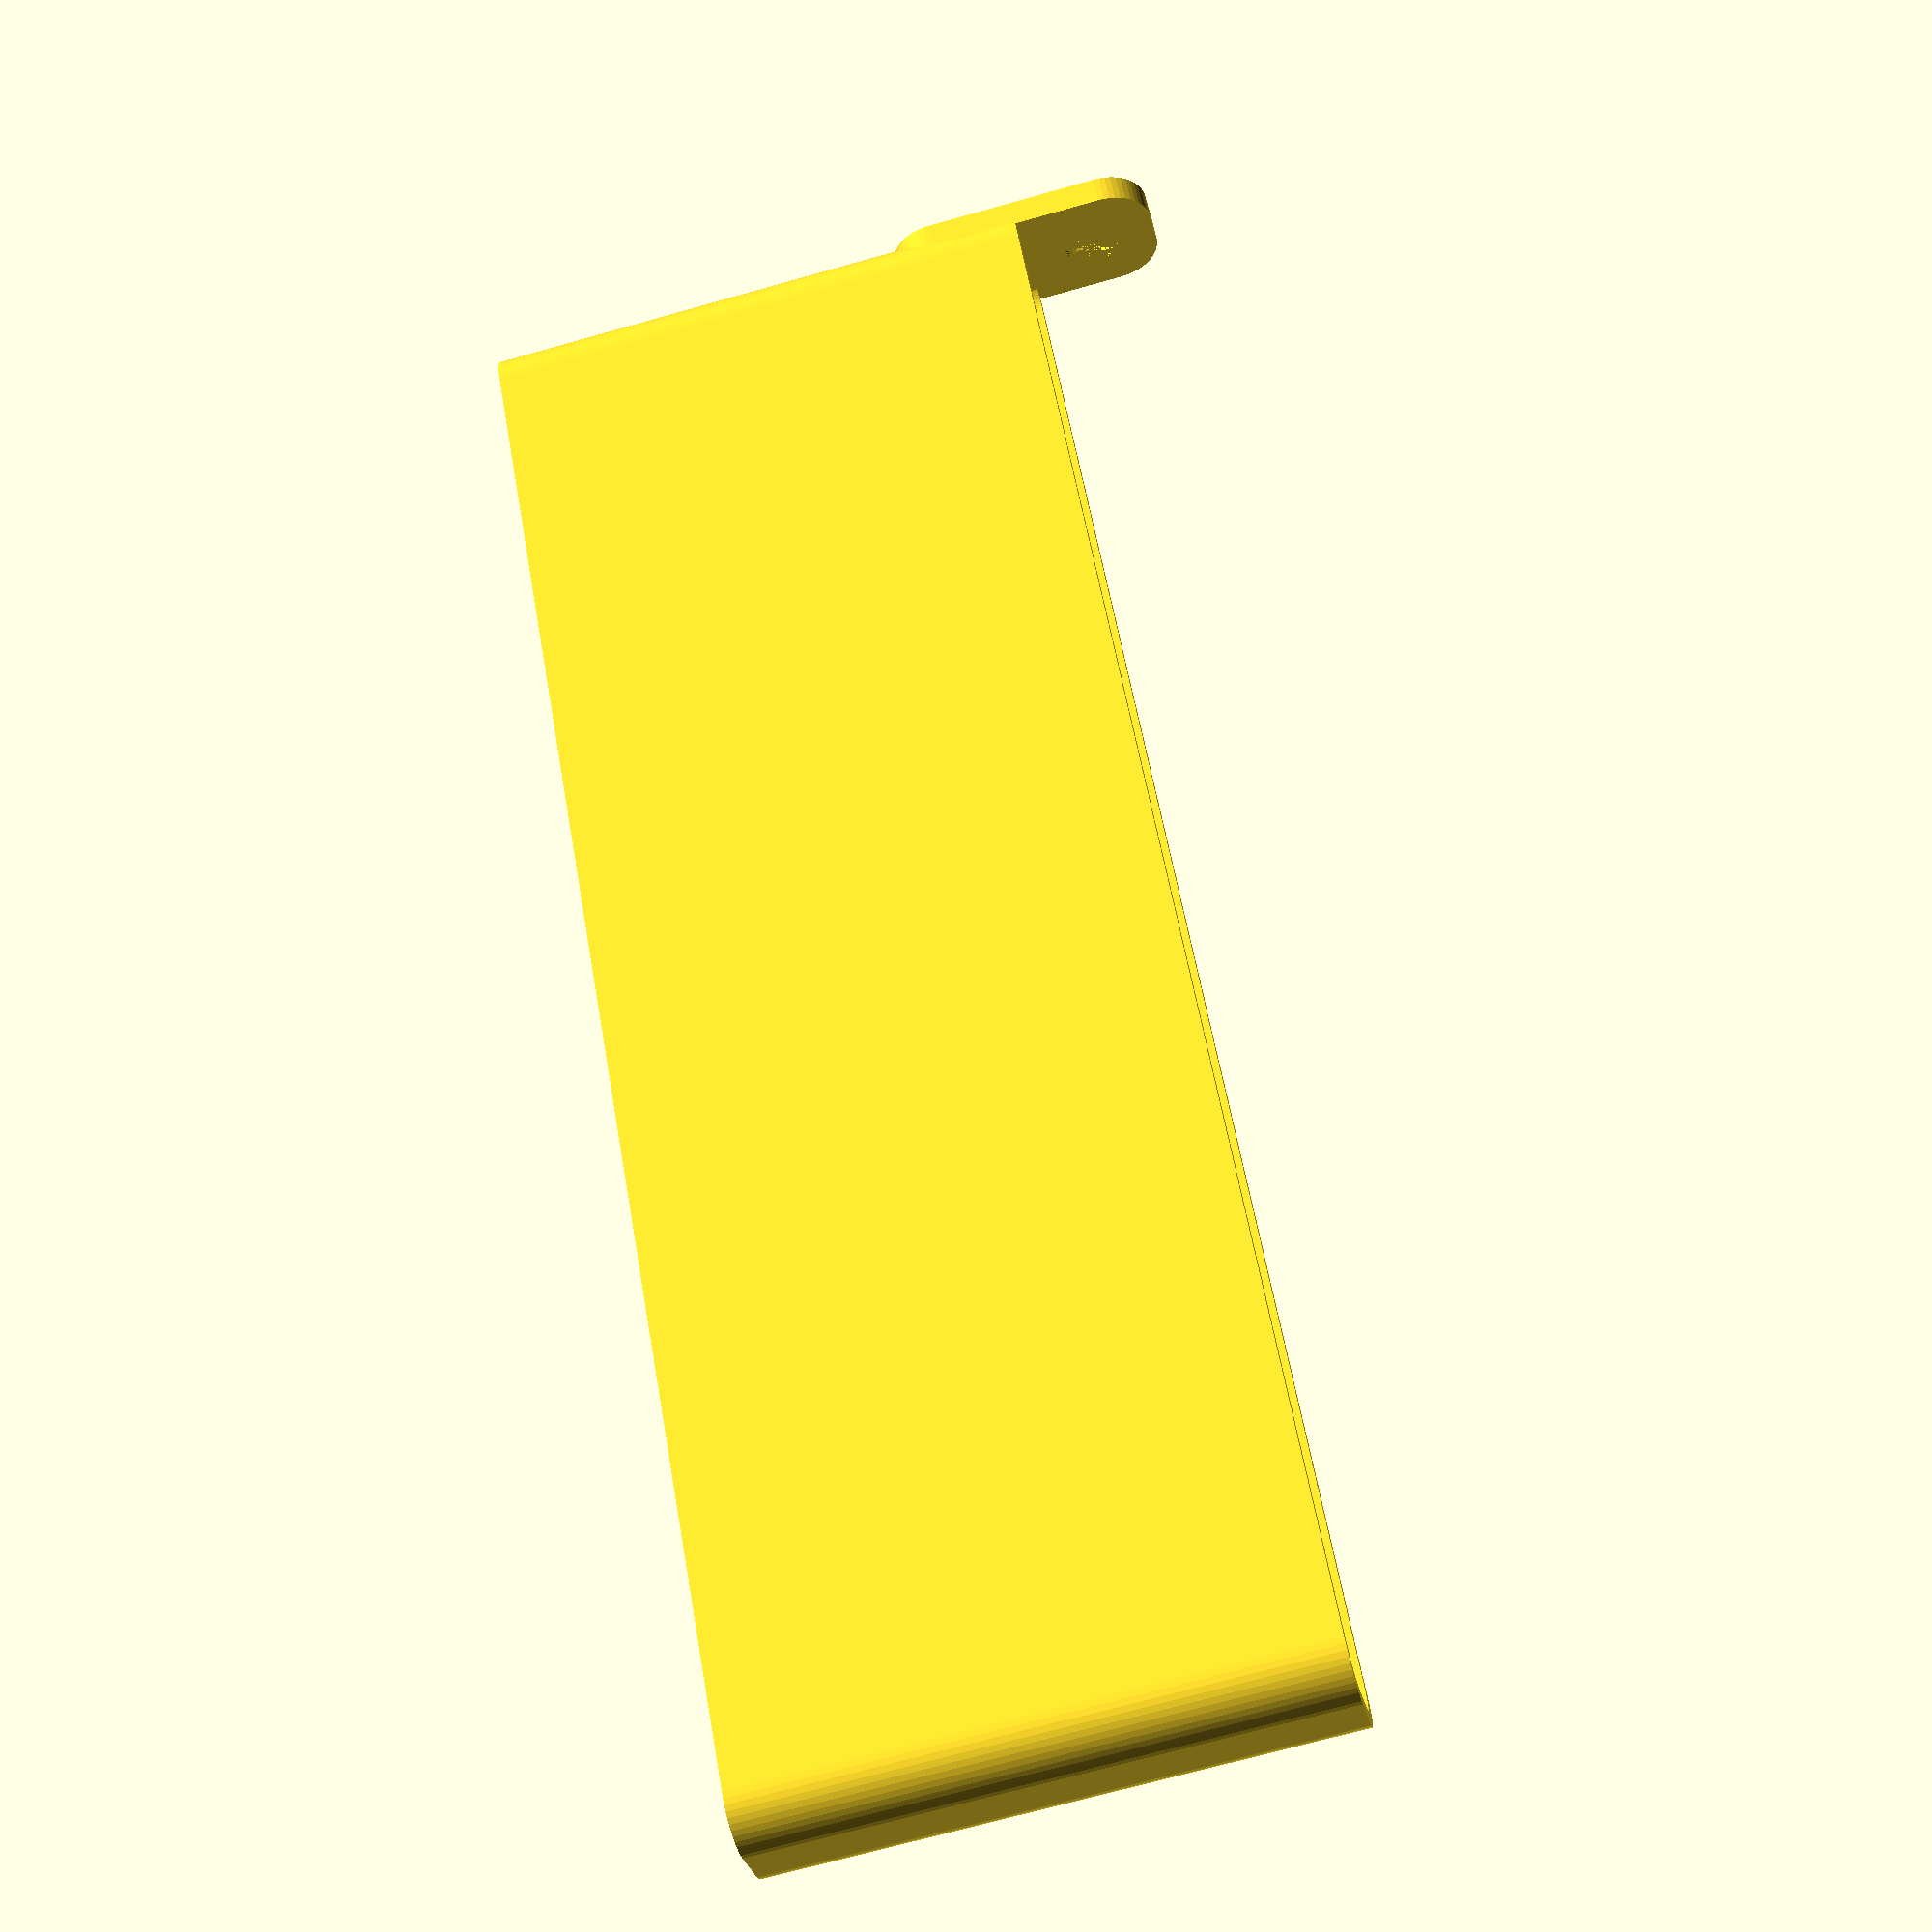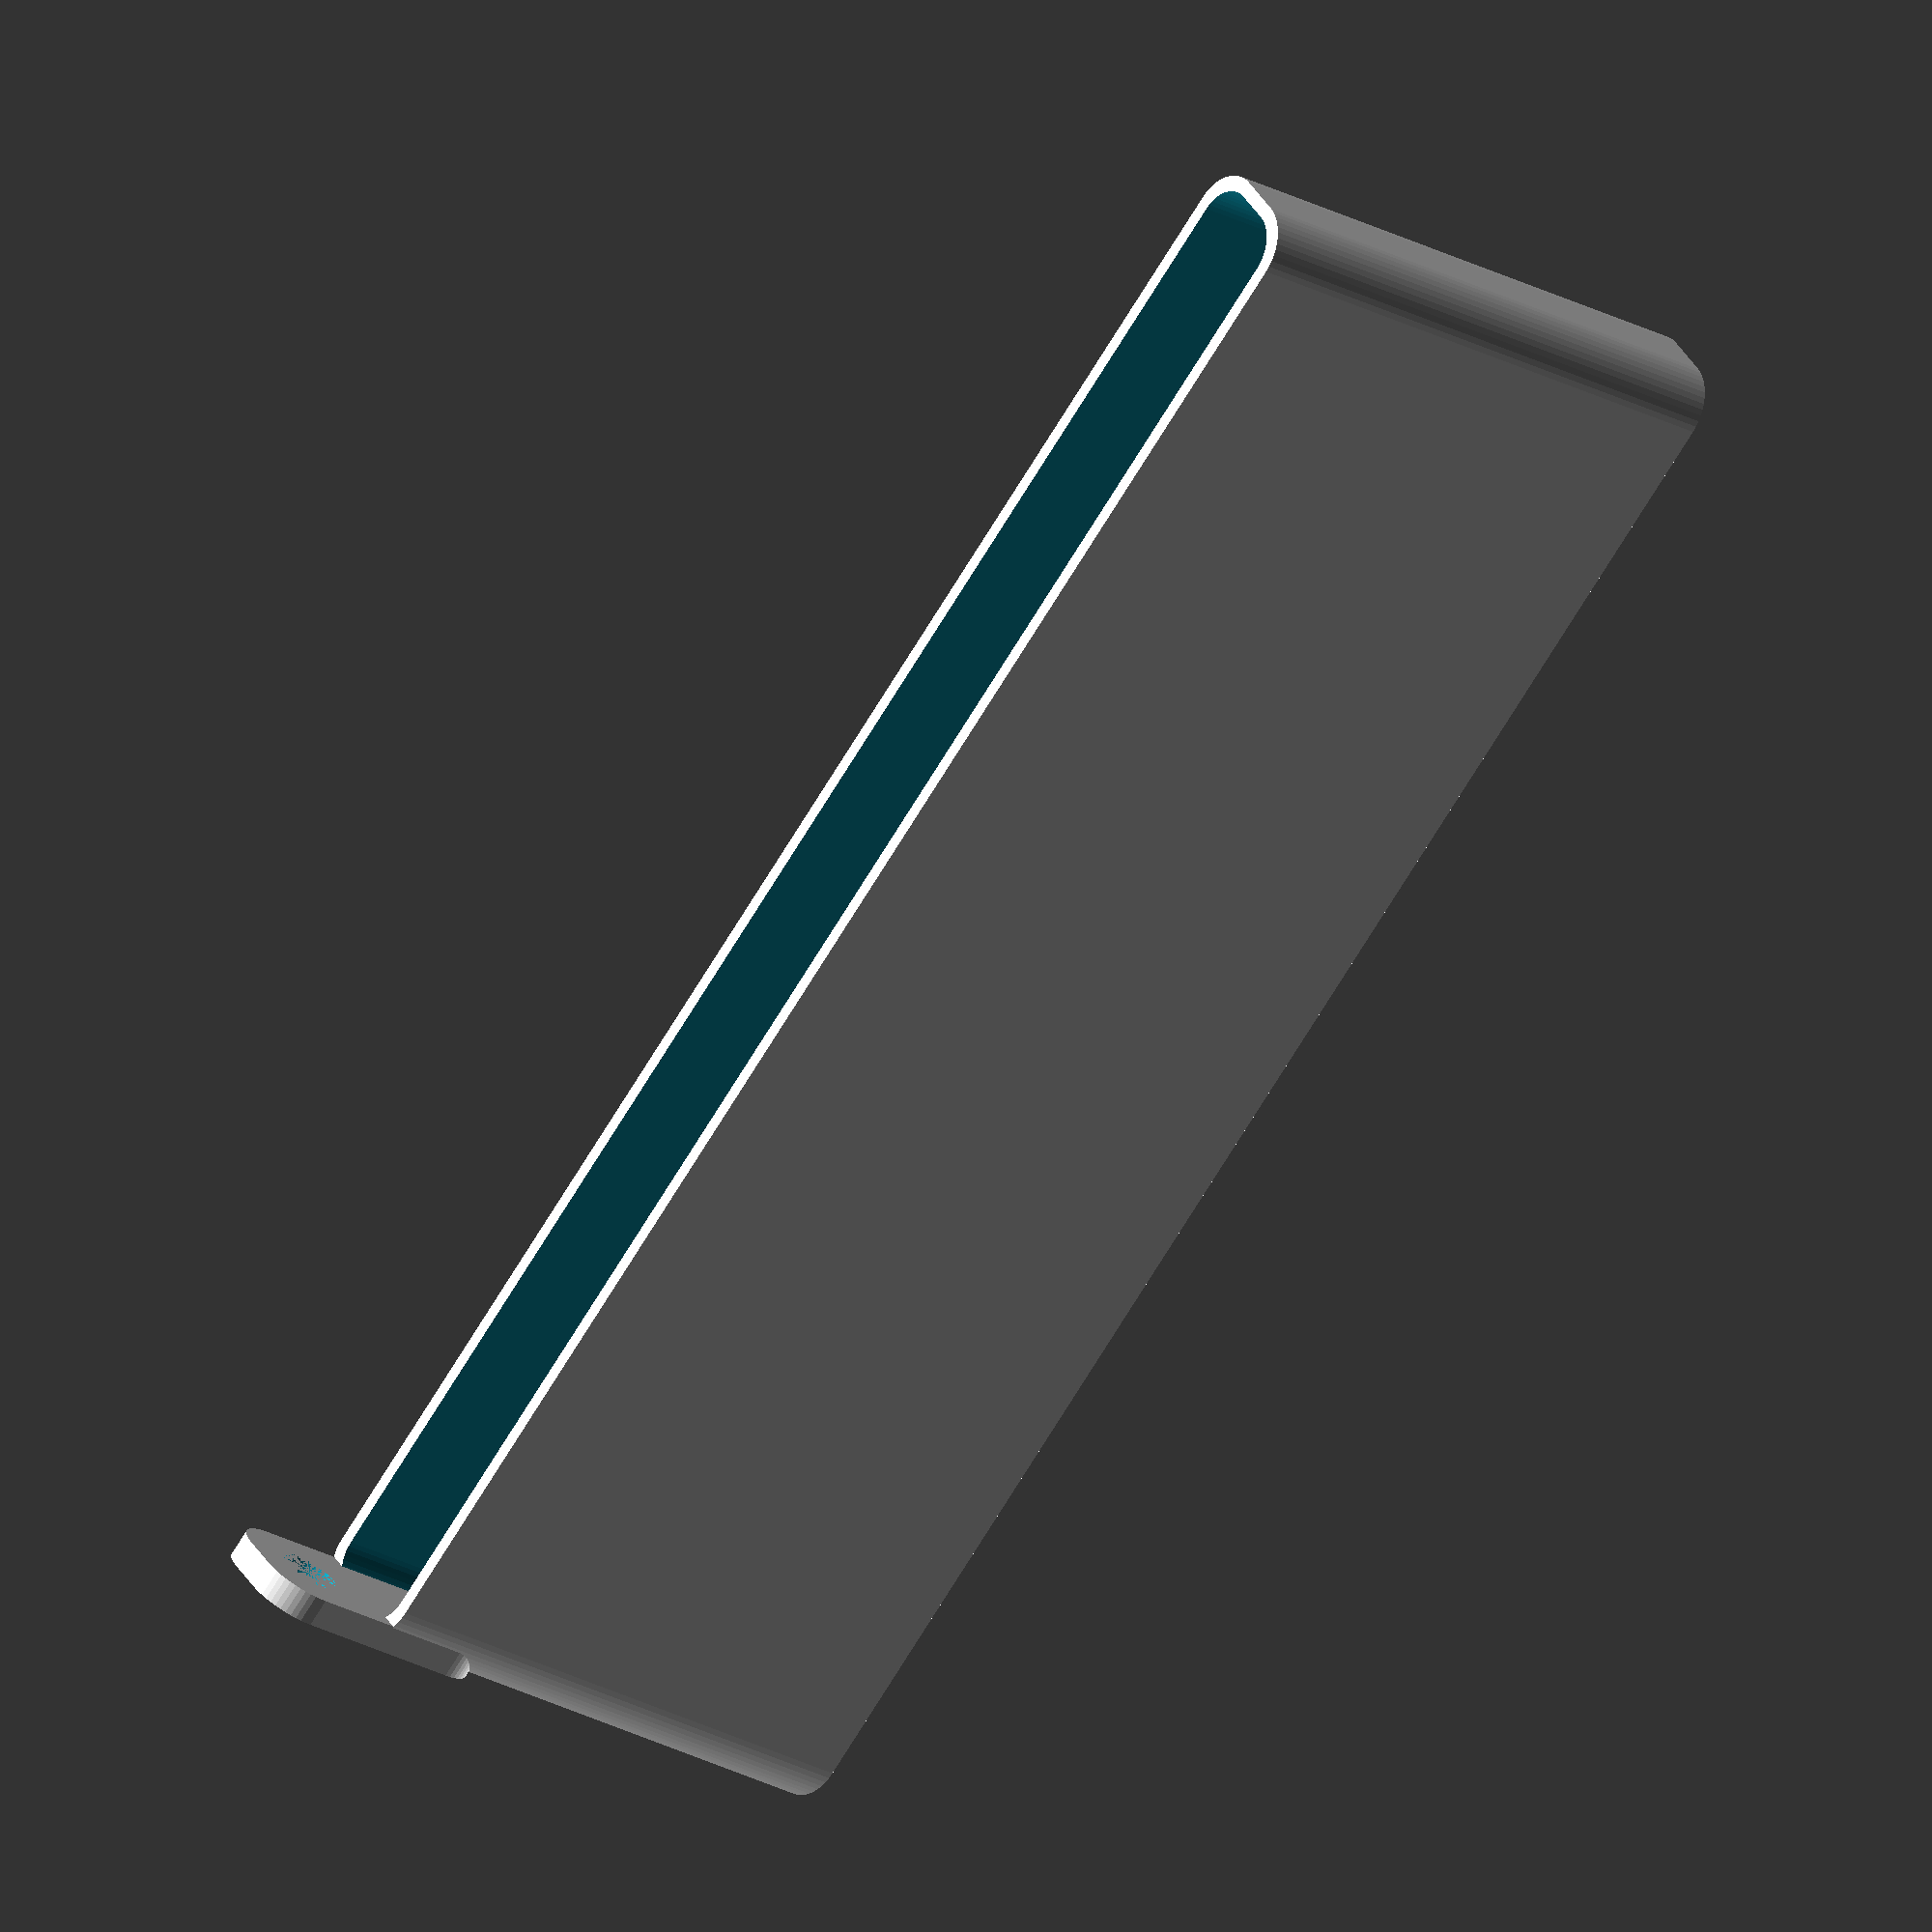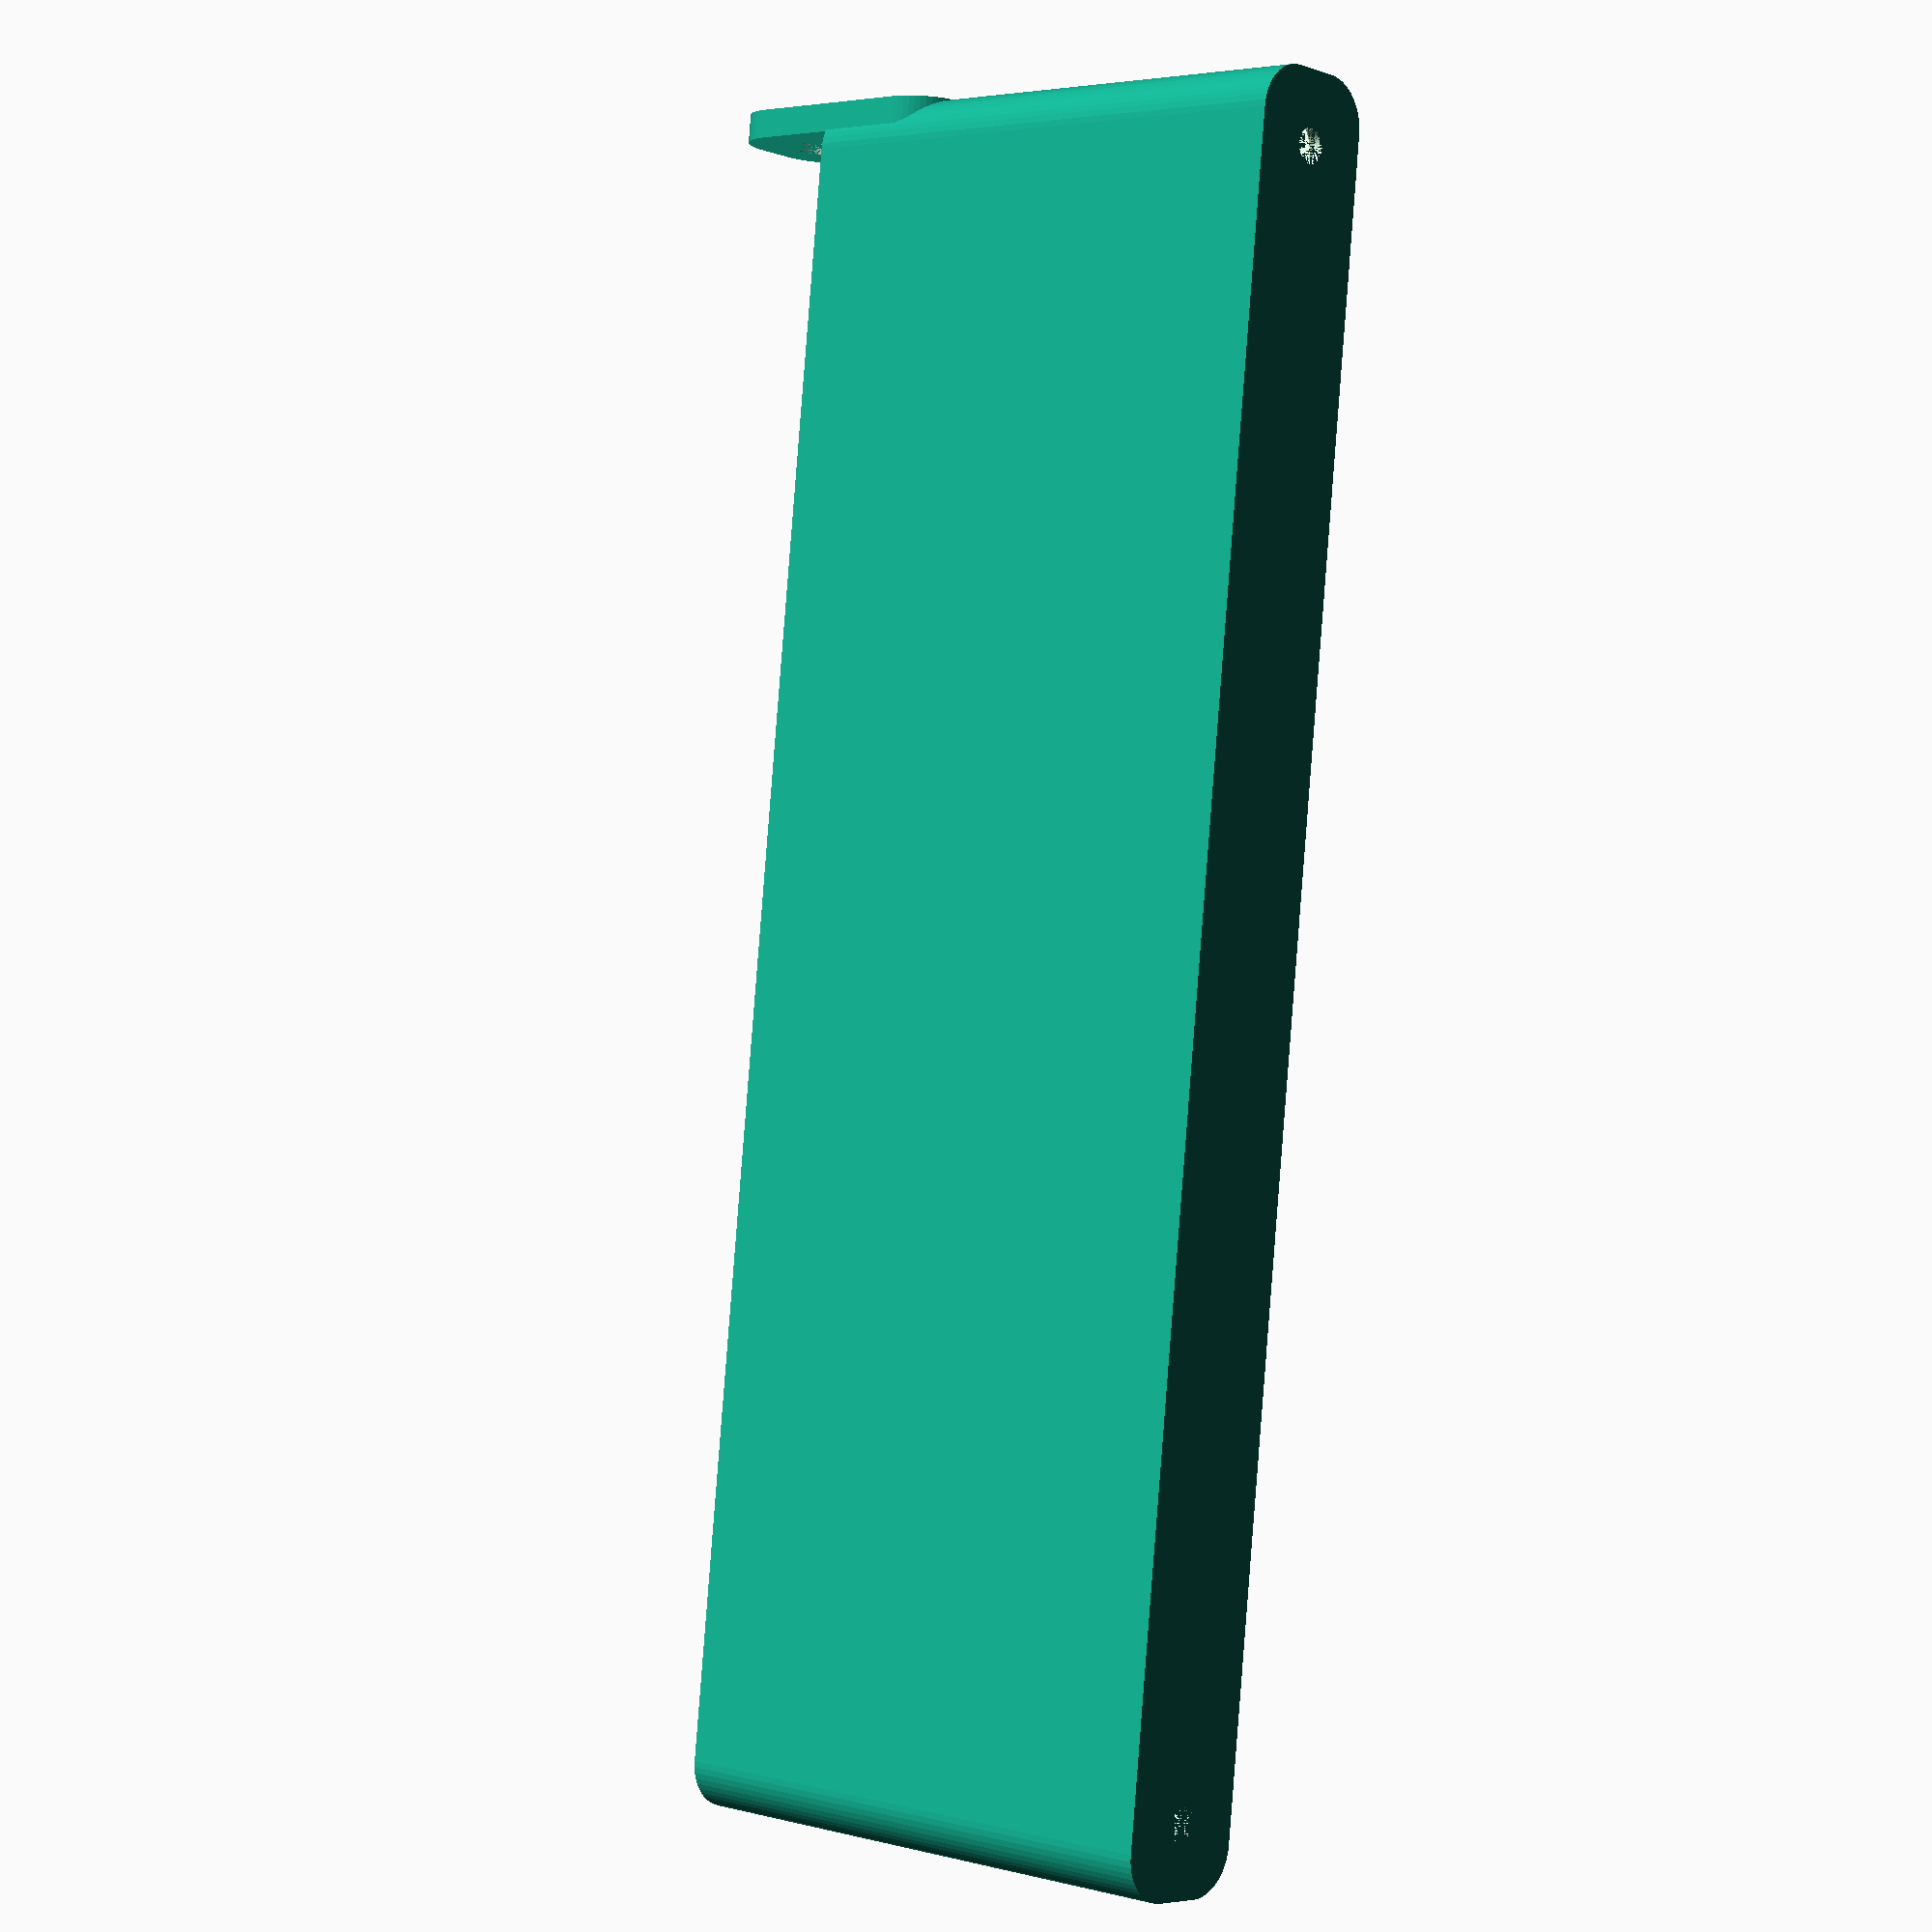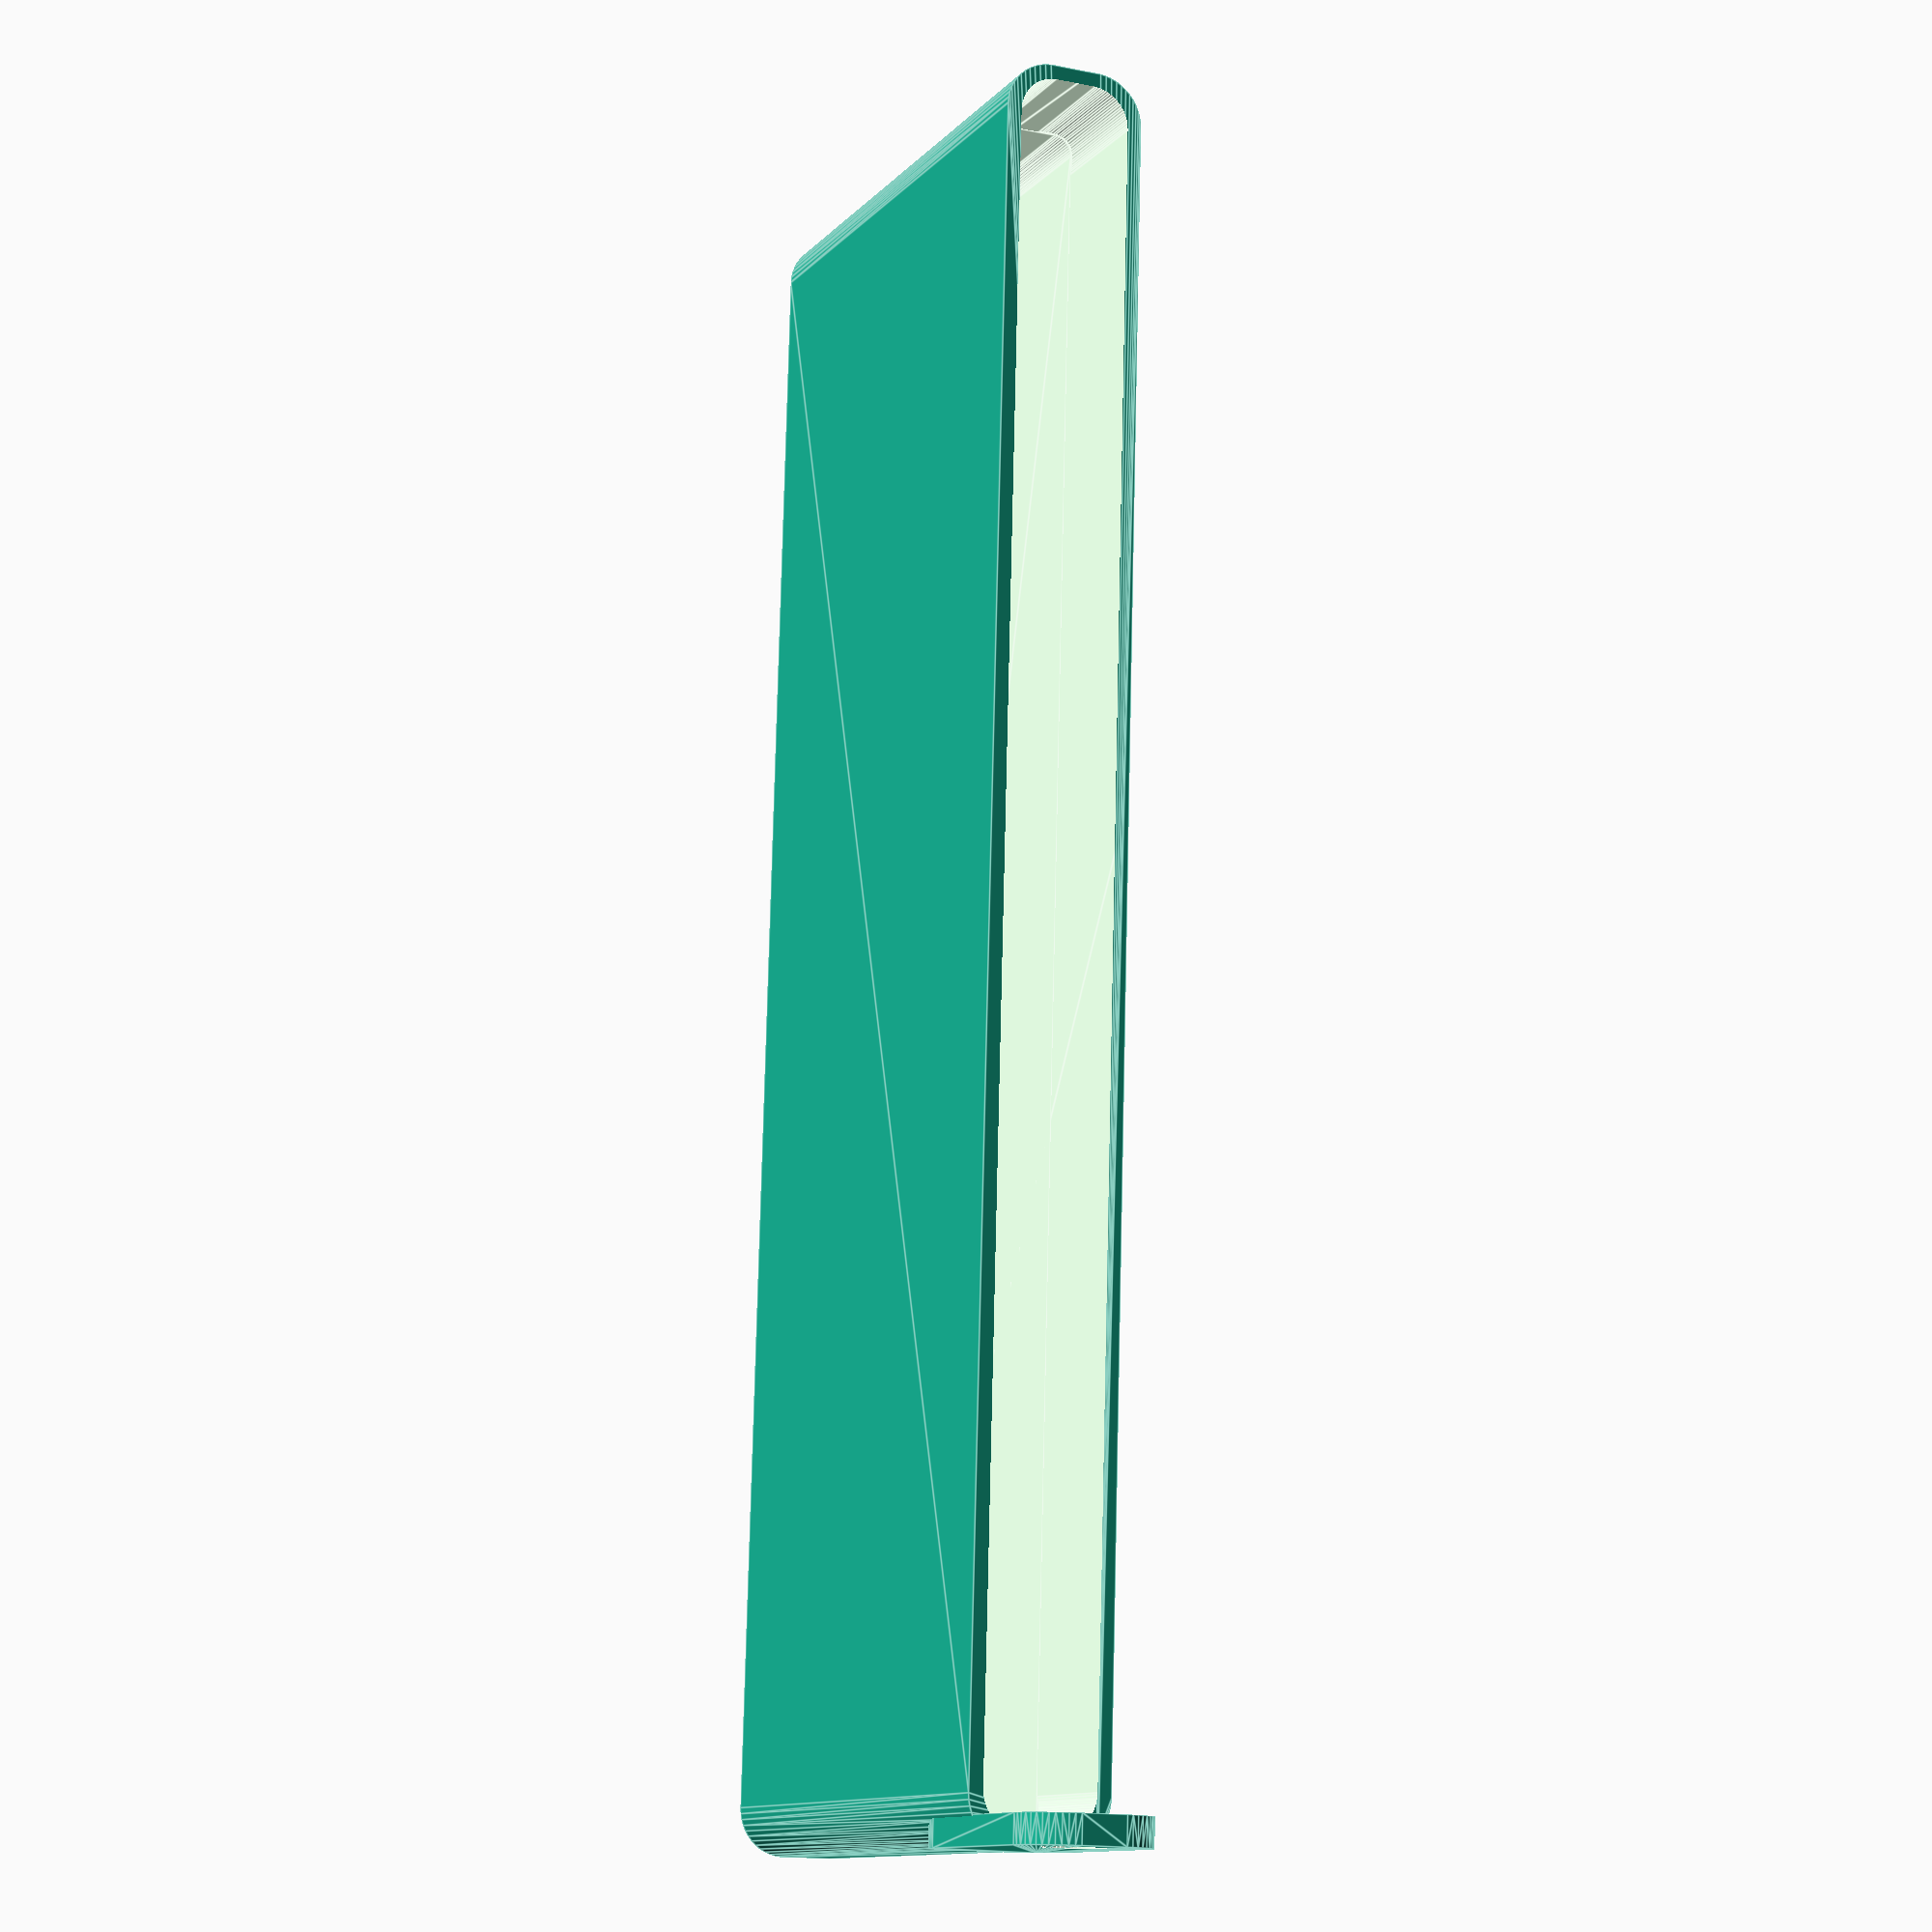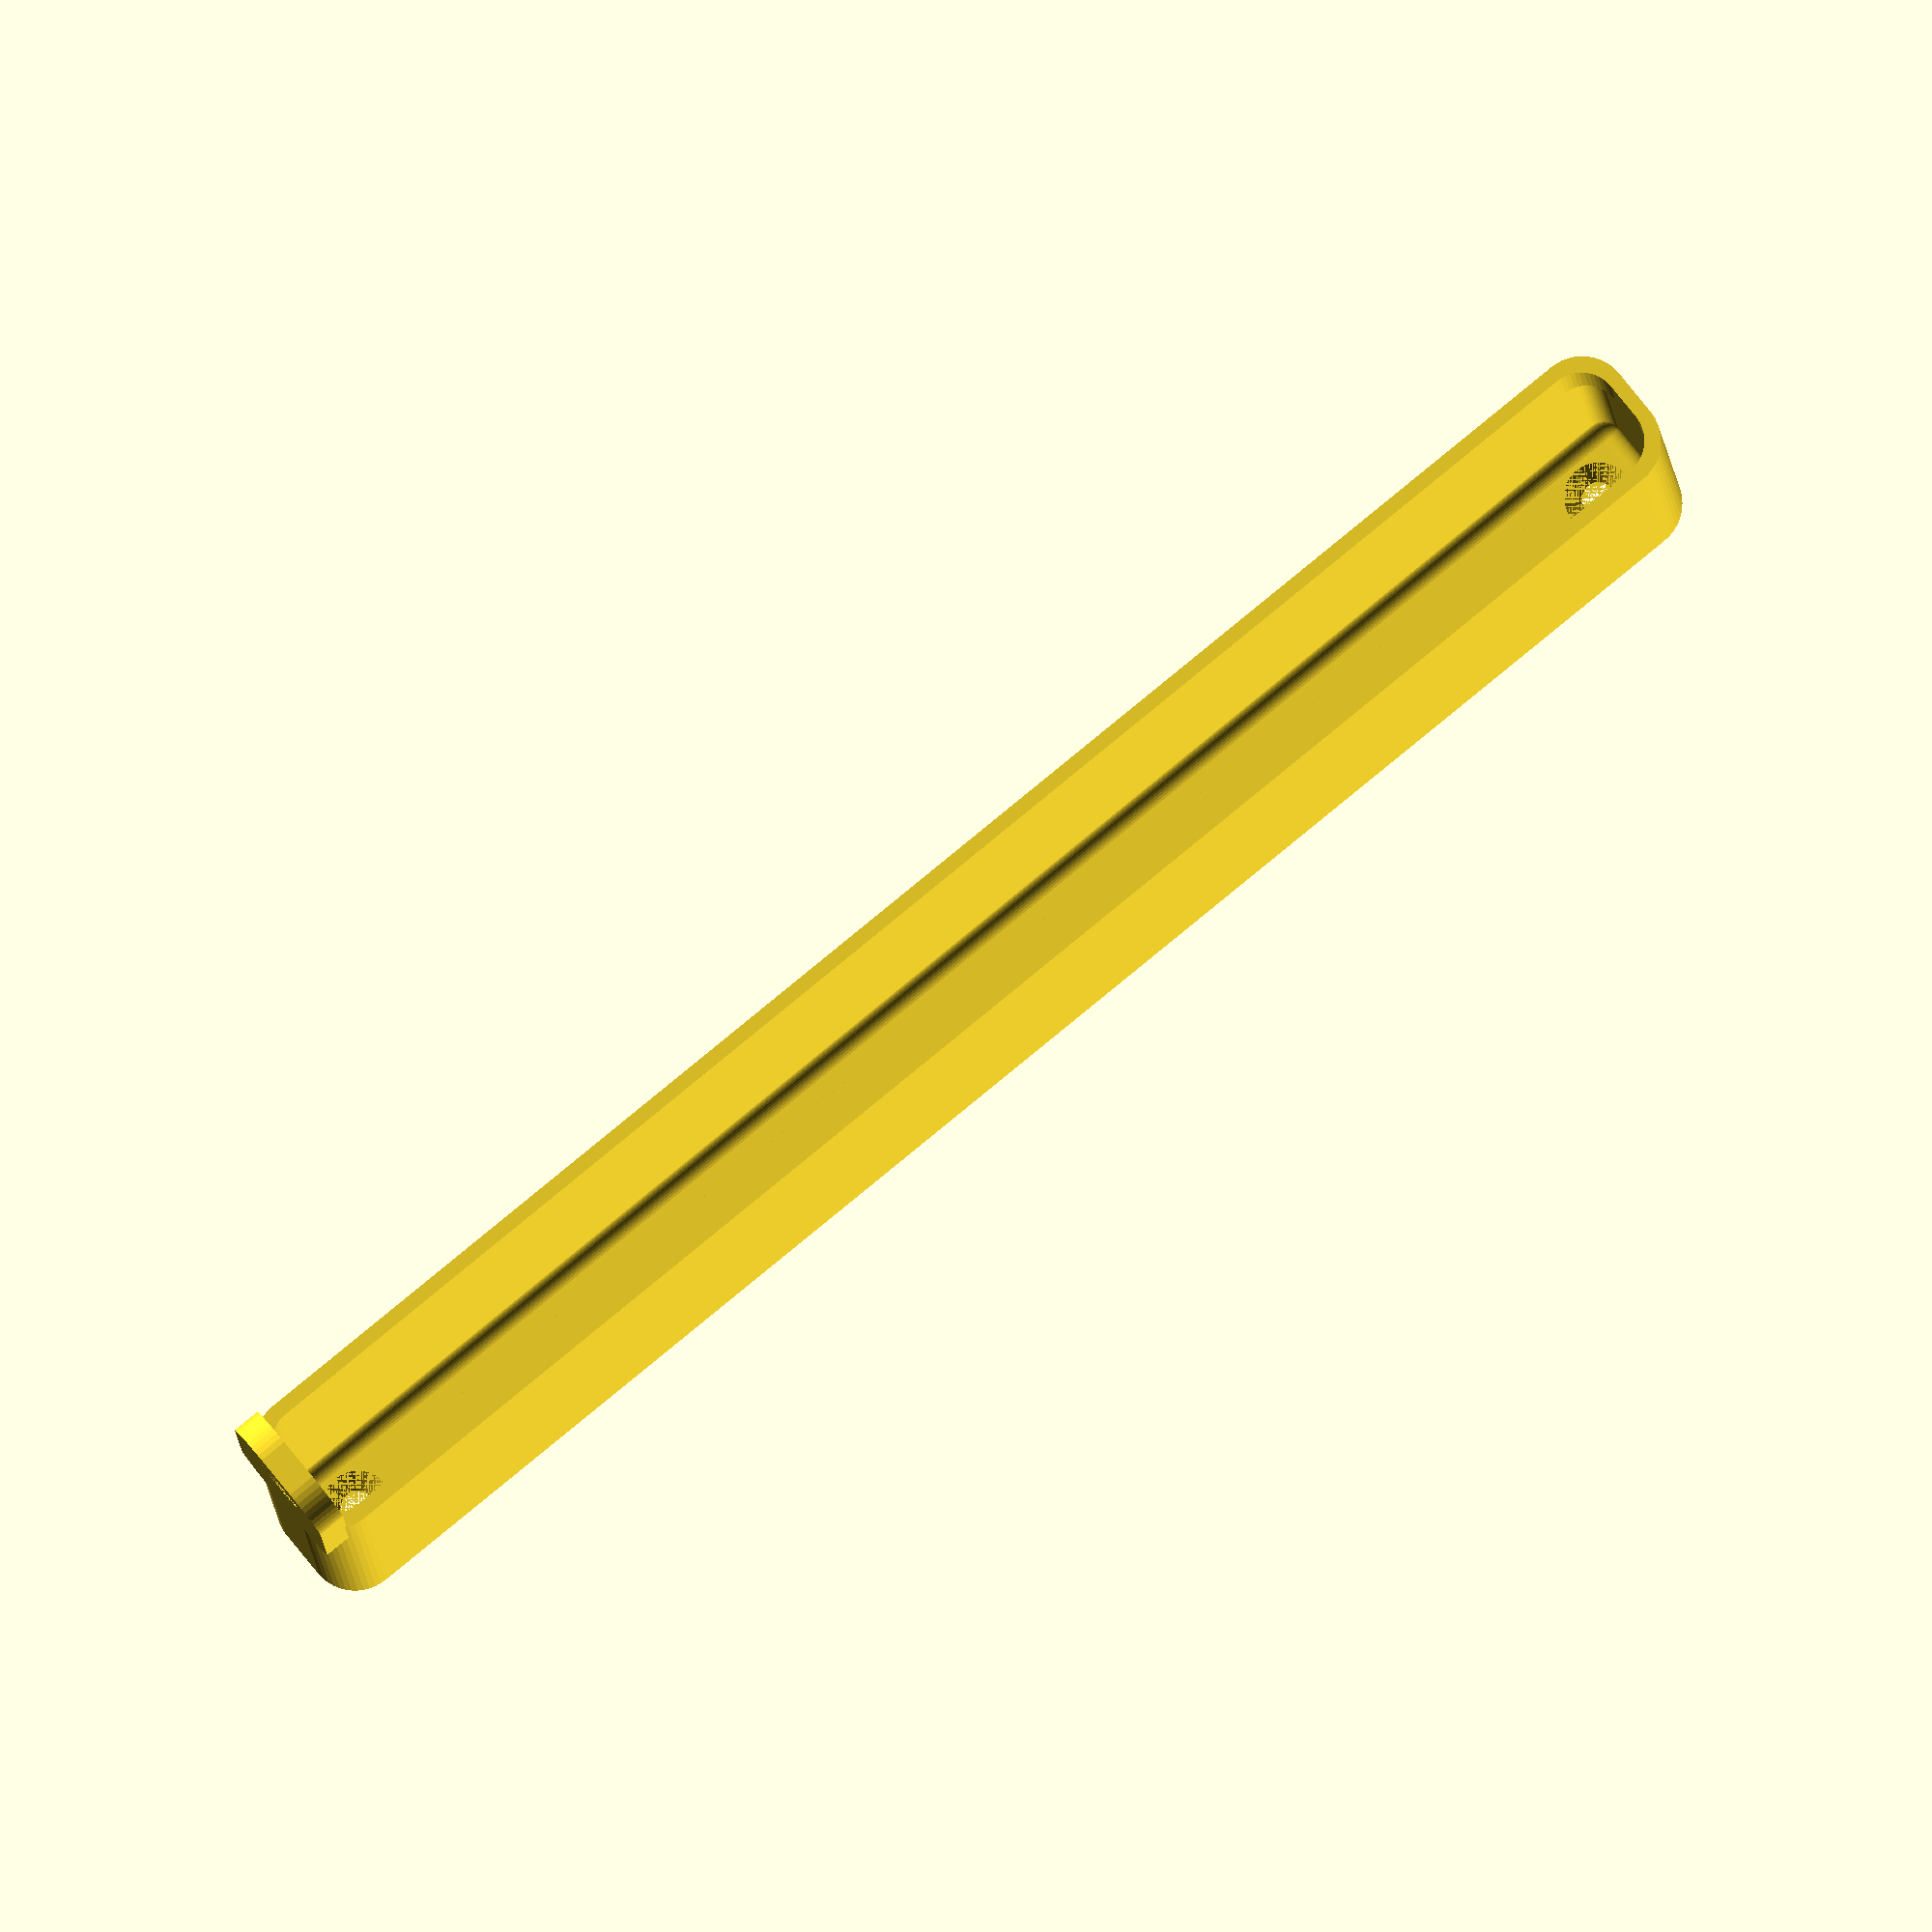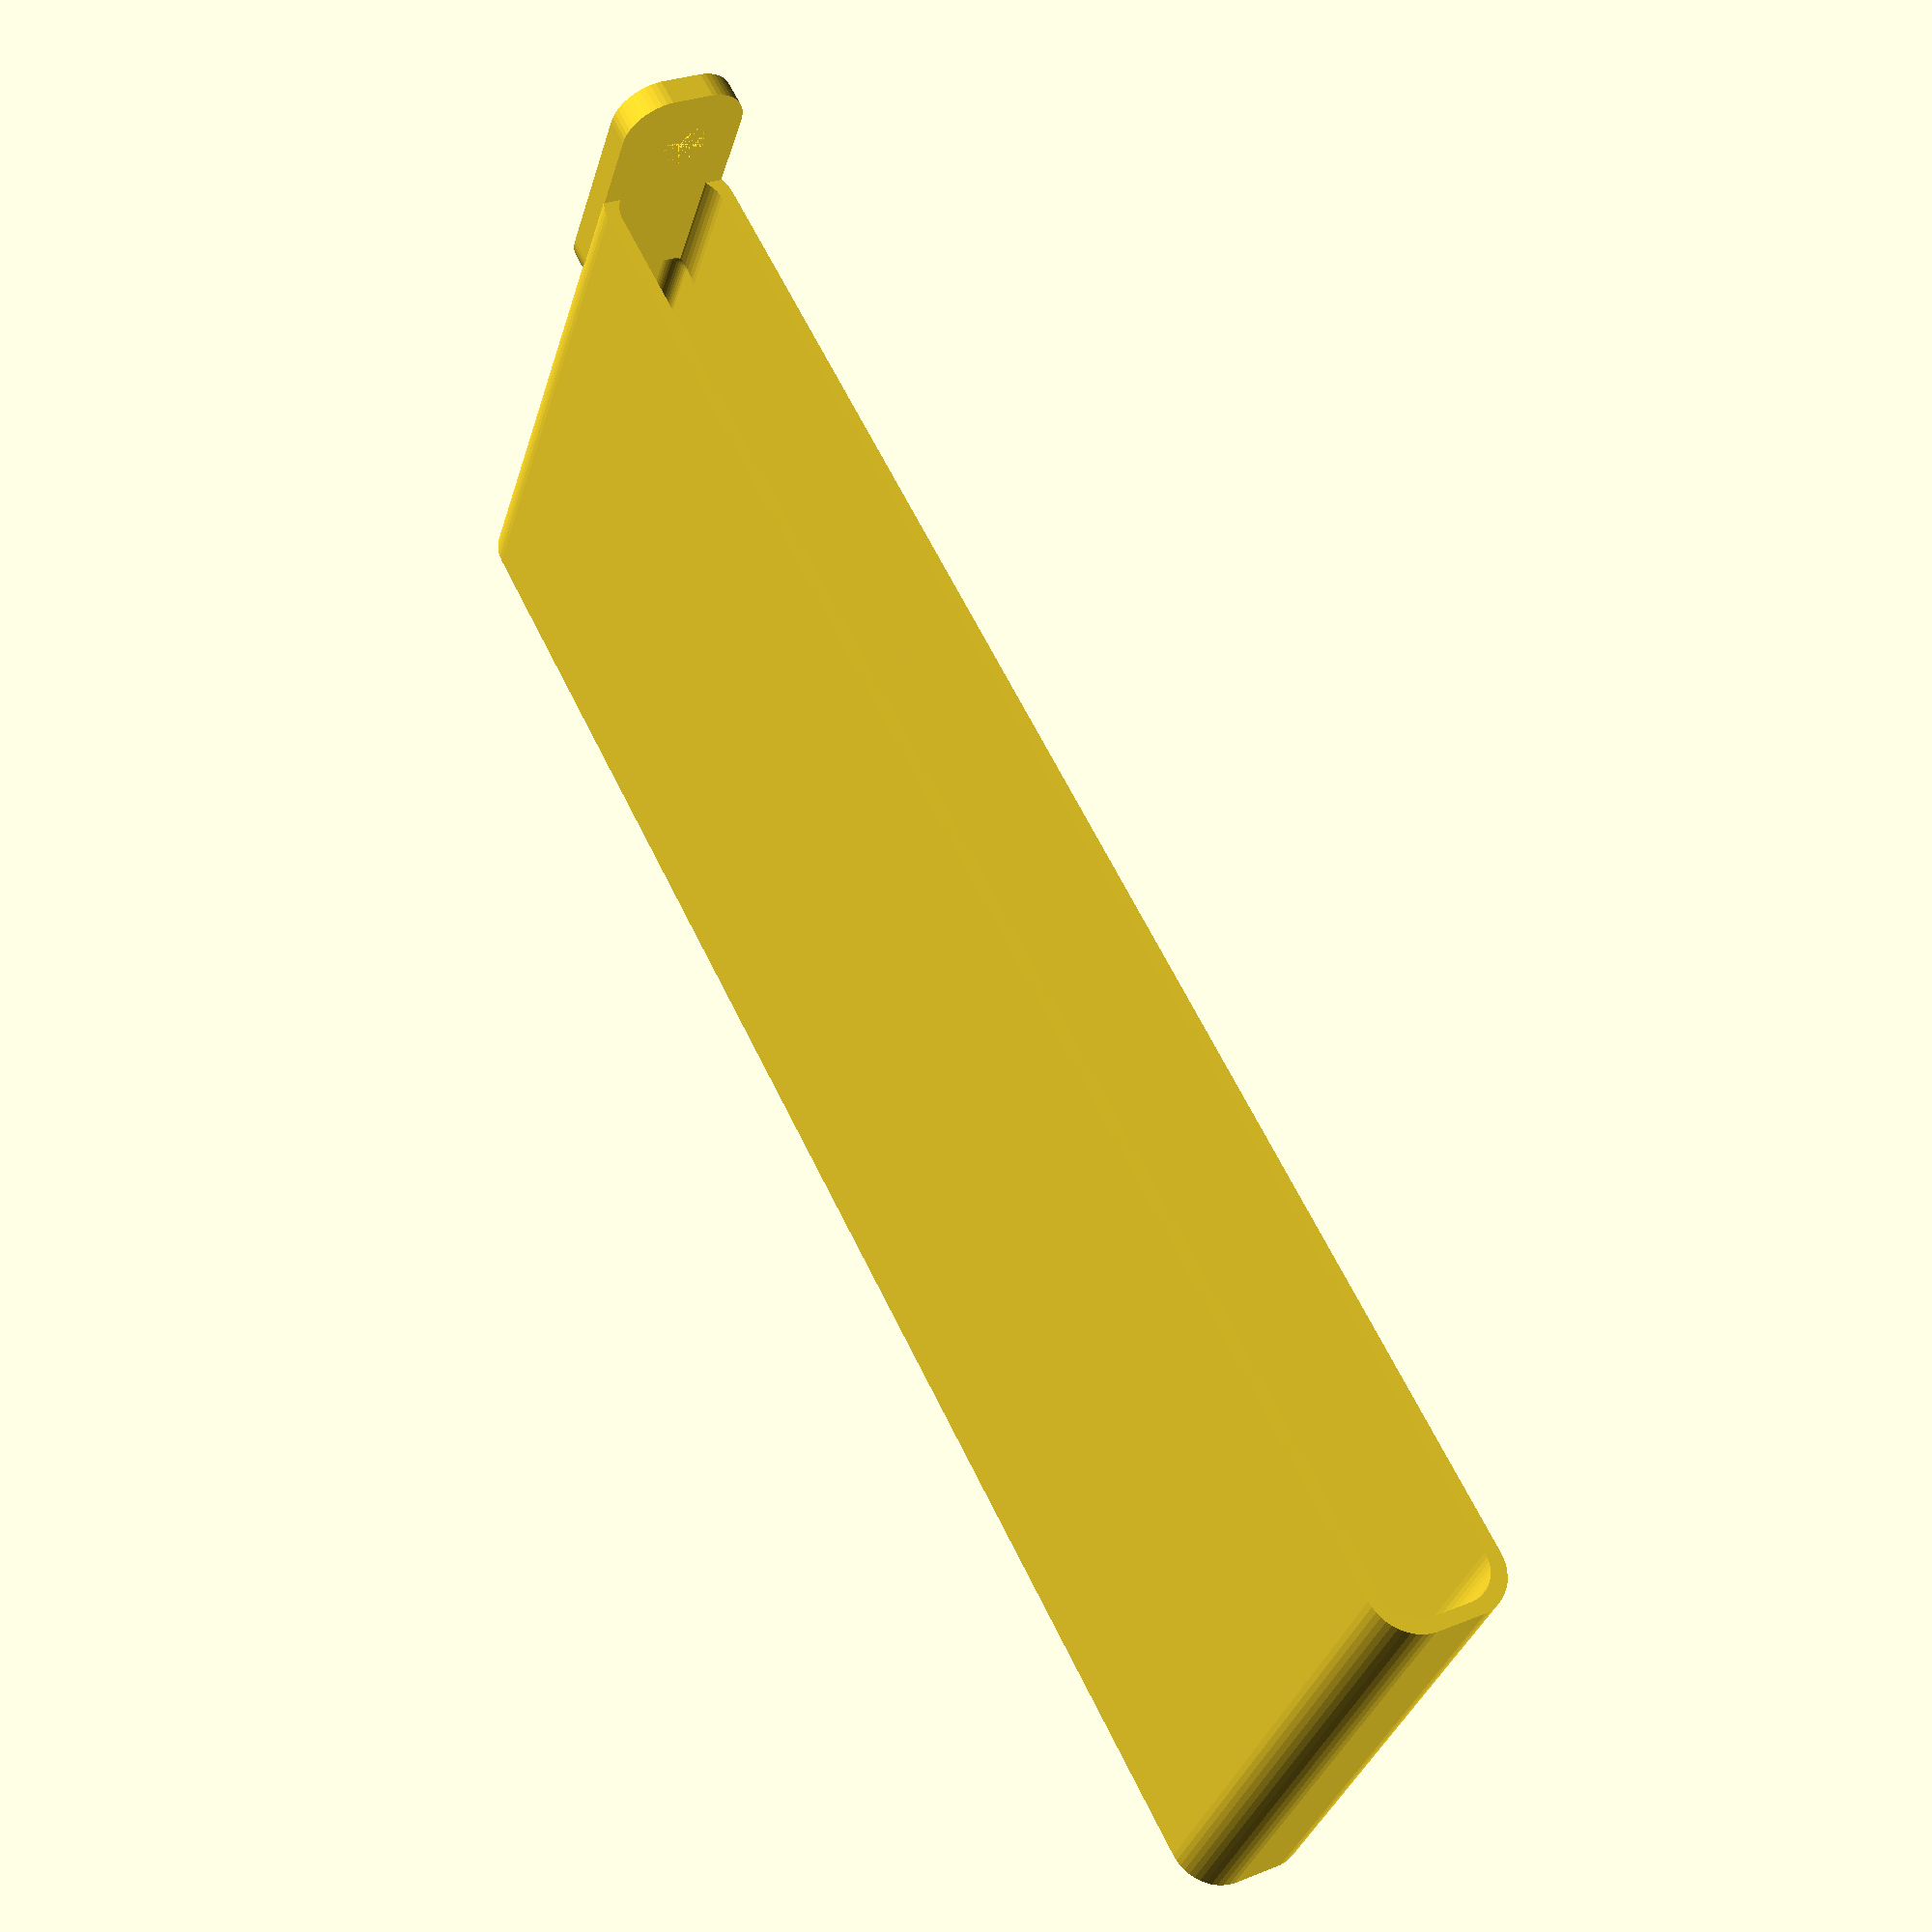
<openscad>
$fn = 50;


difference() {
	union() {
		difference() {
			union() {
				hull() {
					translate(v = [-2.5000000000, 85.0000000000, 0]) {
						cylinder(h = 60, r = 5);
					}
					translate(v = [2.5000000000, 85.0000000000, 0]) {
						cylinder(h = 60, r = 5);
					}
					translate(v = [-2.5000000000, -85.0000000000, 0]) {
						cylinder(h = 60, r = 5);
					}
					translate(v = [2.5000000000, -85.0000000000, 0]) {
						cylinder(h = 60, r = 5);
					}
				}
			}
			union() {
				translate(v = [0.0000000000, -82.5000000000, 3]) {
					rotate(a = [0, 0, 0]) {
						difference() {
							union() {
								translate(v = [0, 0, -3.0000000000]) {
									cylinder(h = 3, r = 1.5000000000);
								}
								translate(v = [0, 0, -1.9000000000]) {
									cylinder(h = 1.9000000000, r1 = 1.8000000000, r2 = 3.6000000000);
								}
								cylinder(h = 250, r = 3.6000000000);
								translate(v = [0, 0, -3.0000000000]) {
									cylinder(h = 3, r = 1.8000000000);
								}
								translate(v = [0, 0, -3.0000000000]) {
									cylinder(h = 3, r = 1.5000000000);
								}
							}
							union();
						}
					}
				}
				translate(v = [0.0000000000, -82.5000000000, 3]) {
					rotate(a = [0, 0, 0]) {
						difference() {
							union() {
								translate(v = [0, 0, -3.0000000000]) {
									cylinder(h = 3, r = 1.5000000000);
								}
								translate(v = [0, 0, -1.9000000000]) {
									cylinder(h = 1.9000000000, r1 = 1.8000000000, r2 = 3.6000000000);
								}
								cylinder(h = 250, r = 3.6000000000);
								translate(v = [0, 0, -3.0000000000]) {
									cylinder(h = 3, r = 1.8000000000);
								}
								translate(v = [0, 0, -3.0000000000]) {
									cylinder(h = 3, r = 1.5000000000);
								}
							}
							union();
						}
					}
				}
				translate(v = [0.0000000000, 82.5000000000, 3]) {
					rotate(a = [0, 0, 0]) {
						difference() {
							union() {
								translate(v = [0, 0, -3.0000000000]) {
									cylinder(h = 3, r = 1.5000000000);
								}
								translate(v = [0, 0, -1.9000000000]) {
									cylinder(h = 1.9000000000, r1 = 1.8000000000, r2 = 3.6000000000);
								}
								cylinder(h = 250, r = 3.6000000000);
								translate(v = [0, 0, -3.0000000000]) {
									cylinder(h = 3, r = 1.8000000000);
								}
								translate(v = [0, 0, -3.0000000000]) {
									cylinder(h = 3, r = 1.5000000000);
								}
							}
							union();
						}
					}
				}
				translate(v = [0.0000000000, 82.5000000000, 3]) {
					rotate(a = [0, 0, 0]) {
						difference() {
							union() {
								translate(v = [0, 0, -3.0000000000]) {
									cylinder(h = 3, r = 1.5000000000);
								}
								translate(v = [0, 0, -1.9000000000]) {
									cylinder(h = 1.9000000000, r1 = 1.8000000000, r2 = 3.6000000000);
								}
								cylinder(h = 250, r = 3.6000000000);
								translate(v = [0, 0, -3.0000000000]) {
									cylinder(h = 3, r = 1.8000000000);
								}
								translate(v = [0, 0, -3.0000000000]) {
									cylinder(h = 3, r = 1.5000000000);
								}
							}
							union();
						}
					}
				}
				translate(v = [0, 0, 2.9925000000]) {
					hull() {
						union() {
							translate(v = [-2.0000000000, 84.5000000000, 4]) {
								cylinder(h = 97, r = 4);
							}
							translate(v = [-2.0000000000, 84.5000000000, 4]) {
								sphere(r = 4);
							}
							translate(v = [-2.0000000000, 84.5000000000, 101]) {
								sphere(r = 4);
							}
						}
						union() {
							translate(v = [2.0000000000, 84.5000000000, 4]) {
								cylinder(h = 97, r = 4);
							}
							translate(v = [2.0000000000, 84.5000000000, 4]) {
								sphere(r = 4);
							}
							translate(v = [2.0000000000, 84.5000000000, 101]) {
								sphere(r = 4);
							}
						}
						union() {
							translate(v = [-2.0000000000, -84.5000000000, 4]) {
								cylinder(h = 97, r = 4);
							}
							translate(v = [-2.0000000000, -84.5000000000, 4]) {
								sphere(r = 4);
							}
							translate(v = [-2.0000000000, -84.5000000000, 101]) {
								sphere(r = 4);
							}
						}
						union() {
							translate(v = [2.0000000000, -84.5000000000, 4]) {
								cylinder(h = 97, r = 4);
							}
							translate(v = [2.0000000000, -84.5000000000, 4]) {
								sphere(r = 4);
							}
							translate(v = [2.0000000000, -84.5000000000, 101]) {
								sphere(r = 4);
							}
						}
					}
				}
			}
		}
		union() {
			translate(v = [0, 90.0000000000, 60]) {
				rotate(a = [90, 0, 0]) {
					hull() {
						translate(v = [-2.0000000000, 9.5000000000, 0]) {
							cylinder(h = 3, r = 5);
						}
						translate(v = [2.0000000000, 9.5000000000, 0]) {
							cylinder(h = 3, r = 5);
						}
						translate(v = [-2.0000000000, -9.5000000000, 0]) {
							cylinder(h = 3, r = 5);
						}
						translate(v = [2.0000000000, -9.5000000000, 0]) {
							cylinder(h = 3, r = 5);
						}
					}
				}
			}
		}
	}
	union() {
		translate(v = [0, 0, 2.9925000000]) {
			hull() {
				union() {
					translate(v = [-4.0000000000, 86.5000000000, 2]) {
						cylinder(h = 41, r = 2);
					}
					translate(v = [-4.0000000000, 86.5000000000, 2]) {
						sphere(r = 2);
					}
					translate(v = [-4.0000000000, 86.5000000000, 43]) {
						sphere(r = 2);
					}
				}
				union() {
					translate(v = [4.0000000000, 86.5000000000, 2]) {
						cylinder(h = 41, r = 2);
					}
					translate(v = [4.0000000000, 86.5000000000, 2]) {
						sphere(r = 2);
					}
					translate(v = [4.0000000000, 86.5000000000, 43]) {
						sphere(r = 2);
					}
				}
				union() {
					translate(v = [-4.0000000000, -86.5000000000, 2]) {
						cylinder(h = 41, r = 2);
					}
					translate(v = [-4.0000000000, -86.5000000000, 2]) {
						sphere(r = 2);
					}
					translate(v = [-4.0000000000, -86.5000000000, 43]) {
						sphere(r = 2);
					}
				}
				union() {
					translate(v = [4.0000000000, -86.5000000000, 2]) {
						cylinder(h = 41, r = 2);
					}
					translate(v = [4.0000000000, -86.5000000000, 2]) {
						sphere(r = 2);
					}
					translate(v = [4.0000000000, -86.5000000000, 43]) {
						sphere(r = 2);
					}
				}
			}
		}
		translate(v = [0.0000000000, 90.0000000000, 67.5000000000]) {
			rotate(a = [90, 0, 0]) {
				cylinder(h = 3, r = 3.2500000000);
			}
		}
		translate(v = [0.0000000000, 90.0000000000, 67.5000000000]) {
			rotate(a = [90, 0, 0]) {
				cylinder(h = 3, r = 3.2500000000);
			}
		}
	}
}
</openscad>
<views>
elev=249.6 azim=140.9 roll=254.2 proj=p view=solid
elev=23.9 azim=230.2 roll=47.2 proj=o view=wireframe
elev=356.4 azim=353.4 roll=132.4 proj=p view=wireframe
elev=11.3 azim=181.5 roll=336.3 proj=p view=edges
elev=6.1 azim=230.9 roll=2.1 proj=o view=wireframe
elev=213.7 azim=152.9 roll=195.3 proj=p view=solid
</views>
